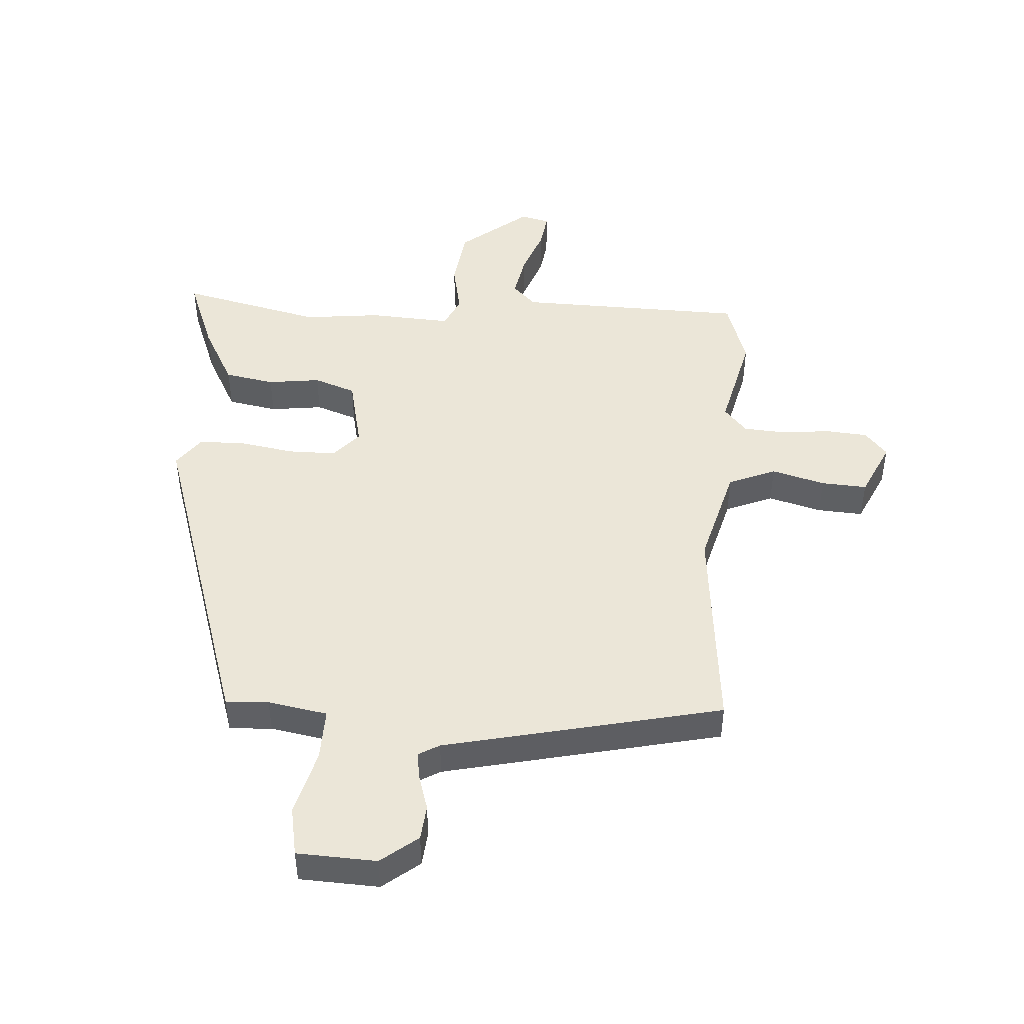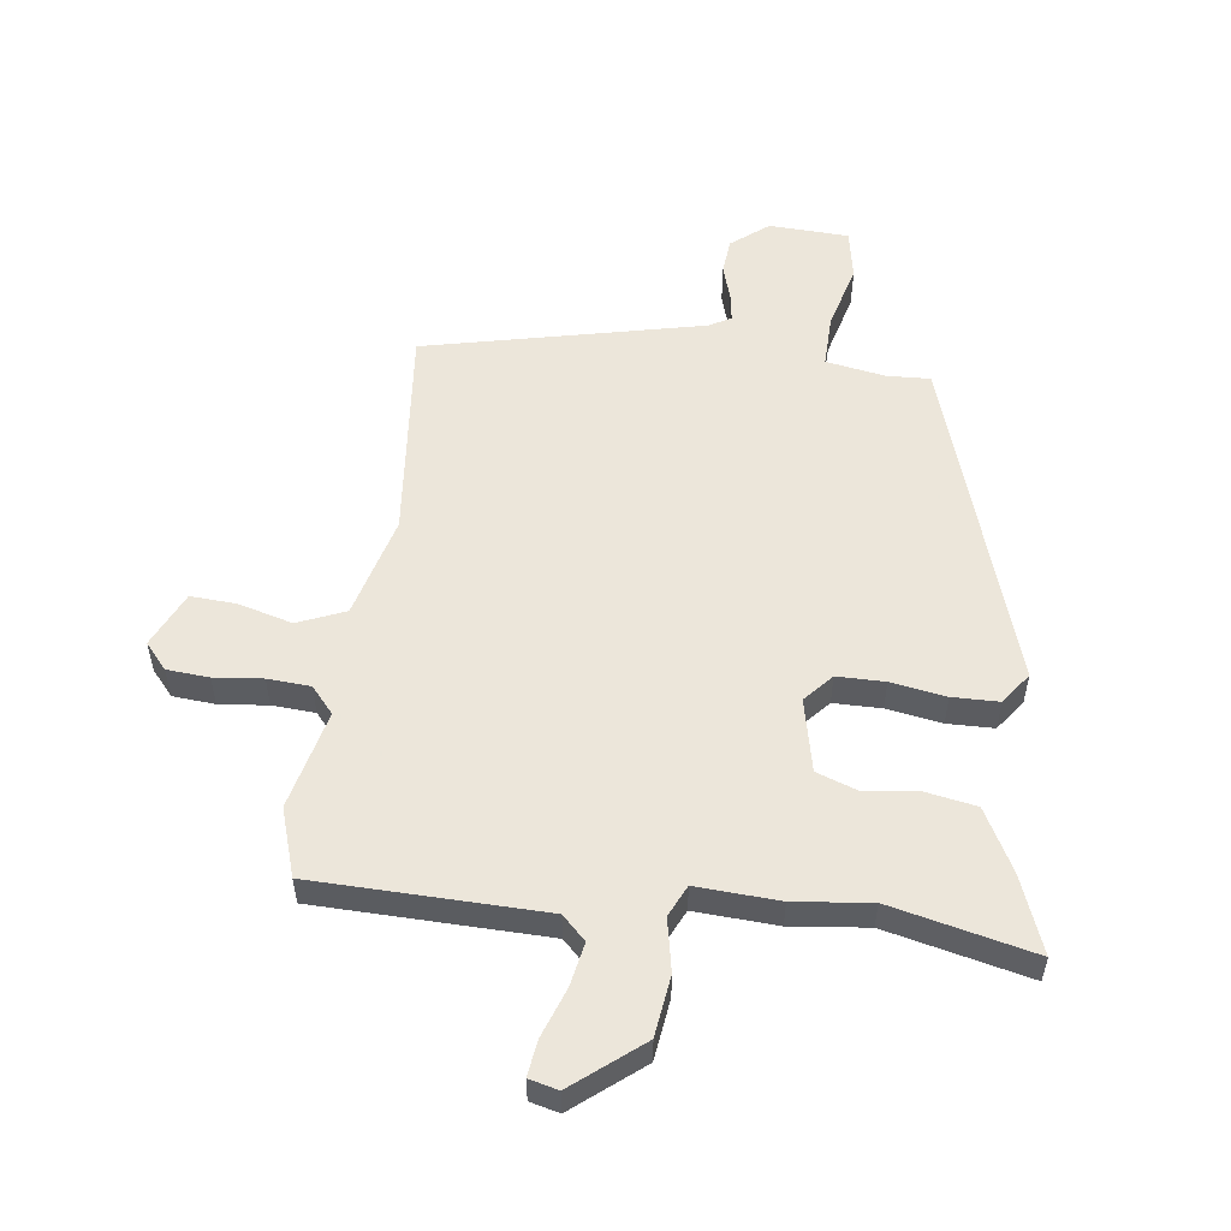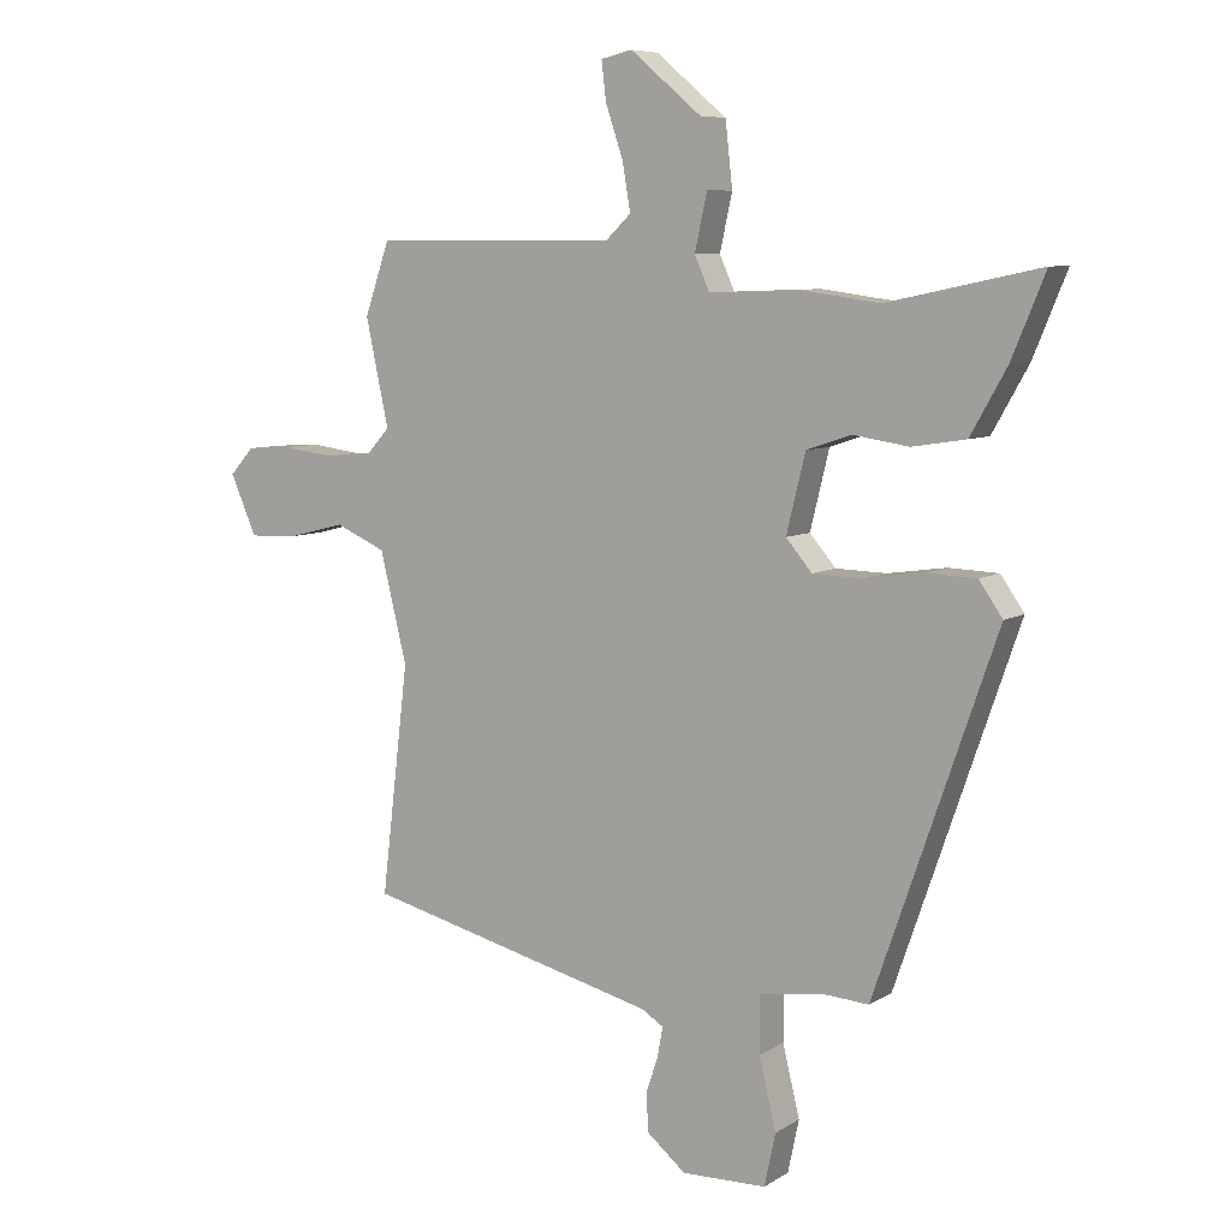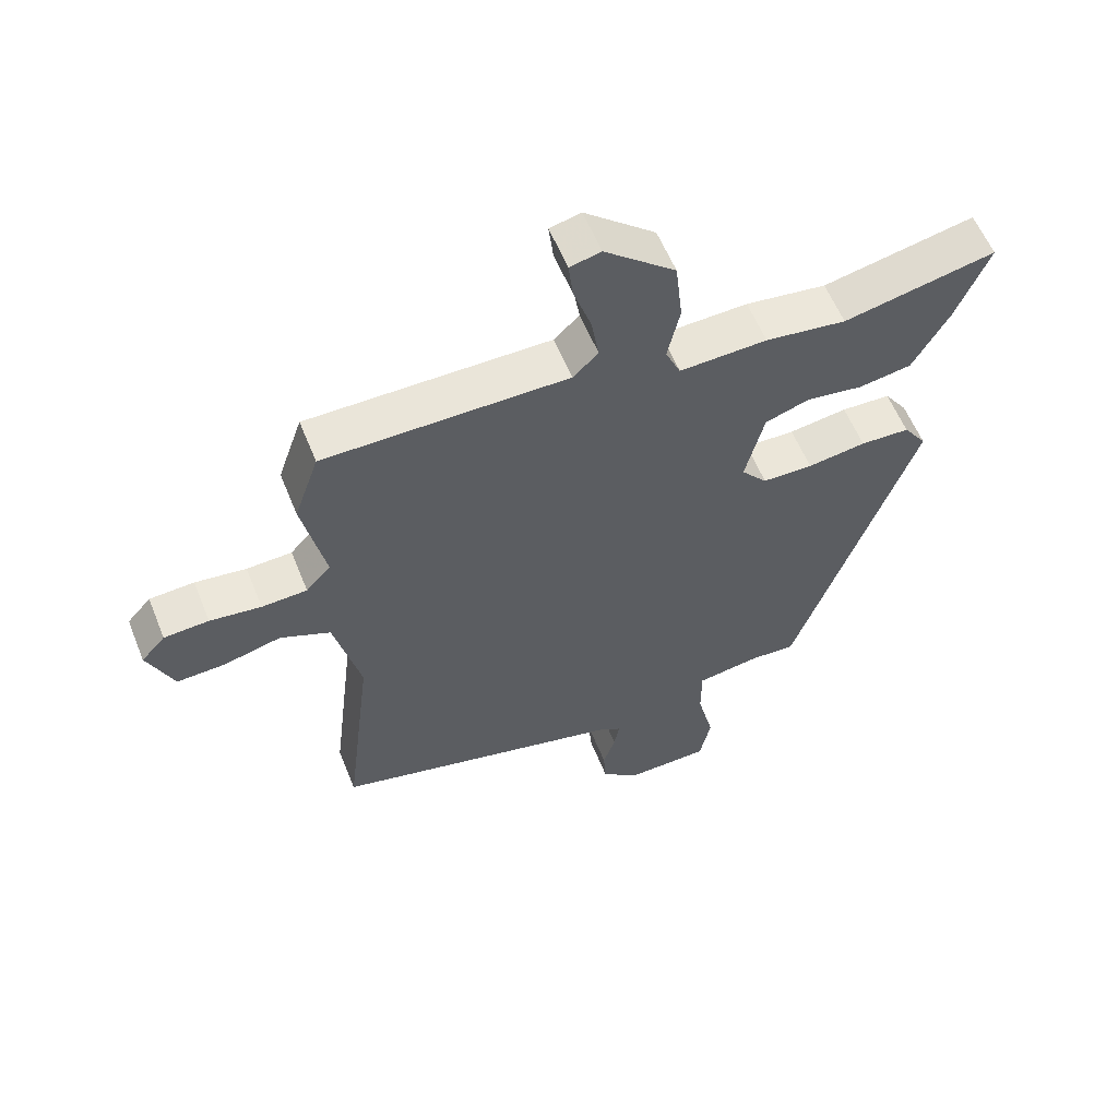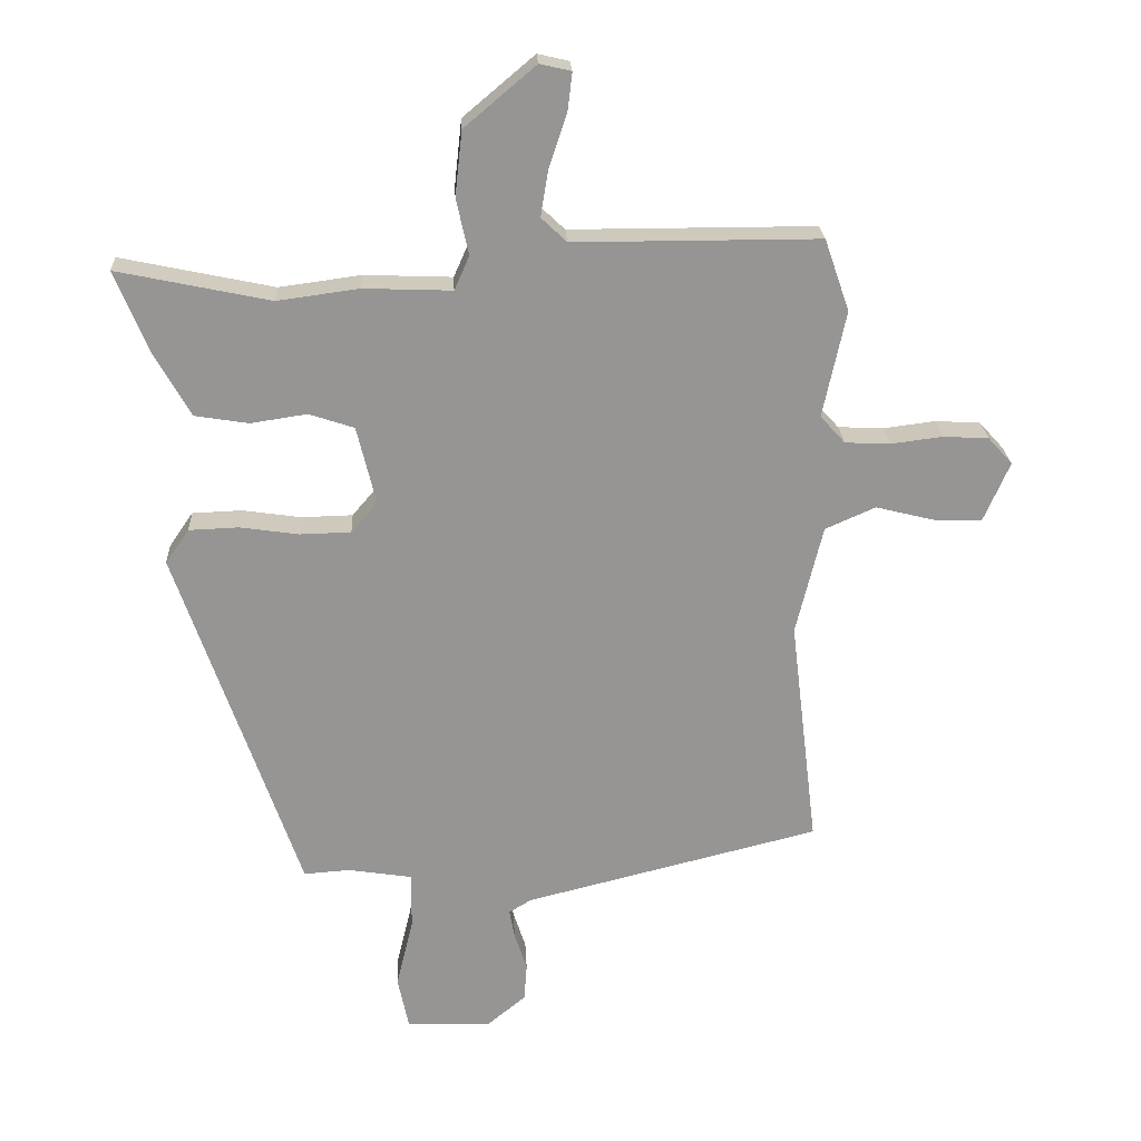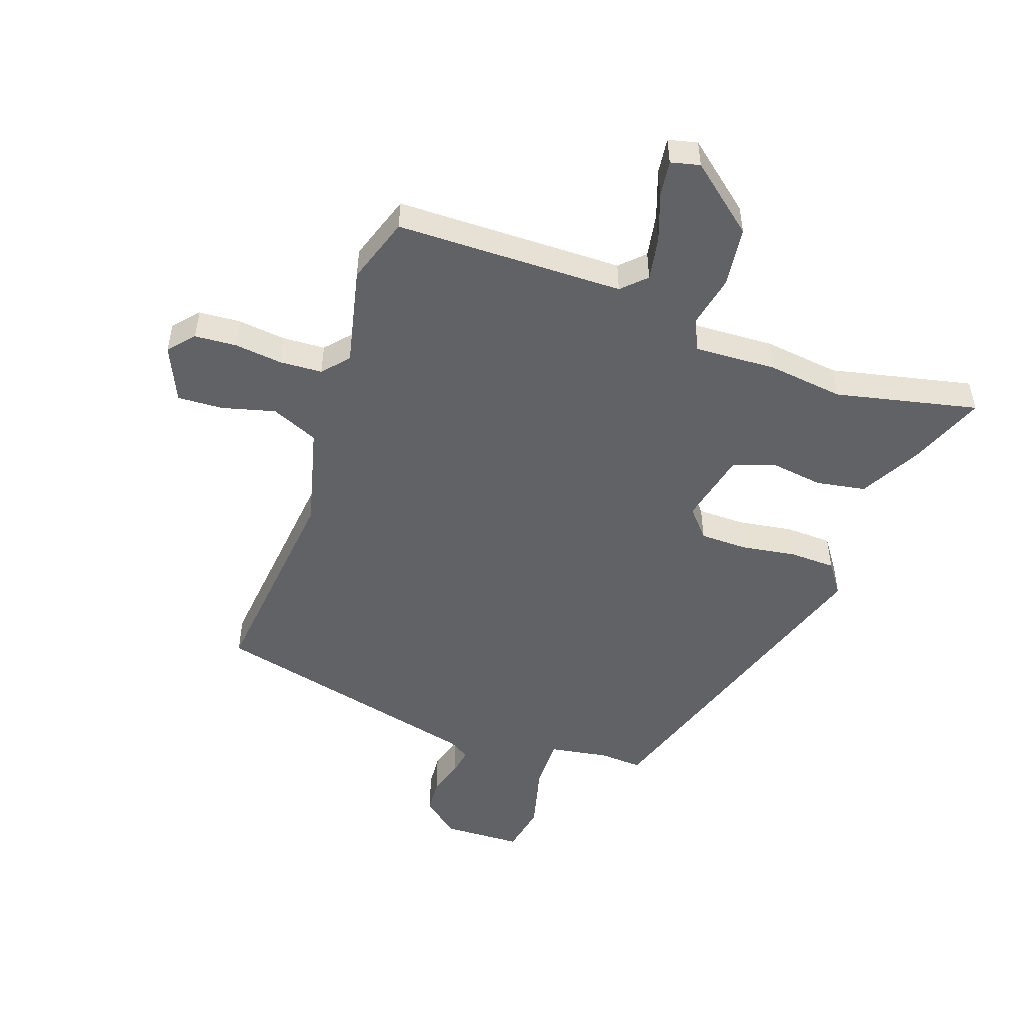
<metadata>
{"format":"obj","ext":"obj","renderer":"f3d","projection":"perspective","resolution":1024,"background":"white","views":[{"elev":46.5,"azim":-174.9,"up":"+Y"},{"elev":54.6,"azim":8.6,"up":"+Y"},{"elev":7.5,"azim":31.5,"up":"+Z"},{"elev":58.4,"azim":-21.9,"up":"+Z"},{"elev":22.7,"azim":177.2,"up":"+Z"},{"elev":-50.6,"azim":-18.6,"up":"+Y"}]}
</metadata>
<code>
v 0.315 0.07 0.461
v 0.549 0.07 0.51
v 0.498 0.07 0.386
v 0.442 0.07 0.287
v 0.36 0.07 0.274
v 0.274 0.07 0.287
v 0.205 0.07 0.264
v 0.176 0.07 0.145
v 0.216 0.07 0.098
v 0.294 0.07 0.096
v 0.384 0.07 0.109
v 0.46 0.07 0.106
v 0.496 0.07 0.054
v 0.309 0.07 -0.486
v 0.239 0.07 -0.481
v 0.141 0.07 -0.496
v 0.141 0.07 -0.582
v 0.167 0.07 -0.69
v 0.15 0.07 -0.771
v 0.02 0.07 -0.774
v -0.039 0.07 -0.725
v -0.043 0.07 -0.667
v -0.024 0.07 -0.61
v -0.016 0.07 -0.565
v -0.05 0.07 -0.544
v -0.502 0.07 -0.431
v -0.46 0.07 -0.079
v -0.501 0.07 0.089
v -0.578 0.07 0.123
v -0.666 0.07 0.101
v -0.741 0.07 0.098
v -0.781 0.07 0.19
v -0.744 0.07 0.231
v -0.675 0.07 0.235
v -0.596 0.07 0.225
v -0.526 0.07 0.228
v -0.488 0.07 0.27
v -0.523 0.07 0.433
v -0.485 0.07 0.543
v -0.11 0.07 0.543
v -0.071 0.07 0.58
v -0.083 0.07 0.652
v -0.11 0.07 0.732
v -0.117 0.07 0.791
v -0.069 0.07 0.802
v 0.04 0.07 0.71
v 0.051 0.07 0.611
v 0.032 0.07 0.525
v 0.055 0.07 0.473
v 0.19 0.07 0.478
v 0.315 0 0.461
v 0.549 0 0.51
v 0.498 0 0.386
v 0.442 0 0.287
v 0.36 0 0.274
v 0.274 0 0.287
v 0.205 0 0.264
v 0.176 0 0.145
v 0.216 0 0.098
v 0.294 0 0.096
v 0.384 0 0.109
v 0.46 0 0.106
v 0.496 0 0.054
v 0.309 0 -0.486
v 0.239 0 -0.481
v 0.141 0 -0.496
v 0.141 0 -0.582
v 0.167 0 -0.69
v 0.15 0 -0.771
v 0.02 0 -0.774
v -0.039 0 -0.725
v -0.043 0 -0.667
v -0.024 0 -0.61
v -0.016 0 -0.565
v -0.05 0 -0.544
v -0.502 0 -0.431
v -0.46 0 -0.079
v -0.501 0 0.089
v -0.578 0 0.123
v -0.666 0 0.101
v -0.741 0 0.098
v -0.781 0 0.19
v -0.744 0 0.231
v -0.675 0 0.235
v -0.596 0 0.225
v -0.526 0 0.228
v -0.488 0 0.27
v -0.523 0 0.433
v -0.485 0 0.543
v -0.11 0 0.543
v -0.071 0 0.58
v -0.083 0 0.652
v -0.11 0 0.732
v -0.117 0 0.791
v -0.069 0 0.802
v 0.04 0 0.71
v 0.051 0 0.611
v 0.032 0 0.525
v 0.055 0 0.473
v 0.19 0 0.478
f 49 50 1
f 45 46 47 48
f 43 44 45 48
f 42 43 48 49
f 41 42 49
f 40 41 49
f 37 38 39 40
f 36 37 40 49
f 32 33 34 35
f 32 35 36
f 29 30 31 32
f 29 32 36
f 28 29 36 49
f 25 26 27
f 24 25 27 28
f 20 21 22 23
f 20 23 24
f 17 18 19 20
f 16 17 20 24
f 12 13 14 15
f 10 11 12 15
f 9 10 15 16
f 8 9 16 24
f 3 4 5 6
f 1 2 3 6
f 1 6 7
f 49 1 7
f 24 28 49
f 7 8 24 49
f 51 100 99
f 98 97 96 95
f 98 95 94 93
f 99 98 93 92
f 99 92 91
f 99 91 90
f 90 89 88 87
f 99 90 87 86
f 85 84 83 82
f 86 85 82
f 82 81 80 79
f 86 82 79
f 99 86 79 78
f 77 76 75
f 78 77 75 74
f 73 72 71 70
f 74 73 70
f 70 69 68 67
f 74 70 67 66
f 65 64 63 62
f 65 62 61 60
f 66 65 60 59
f 74 66 59 58
f 56 55 54 53
f 56 53 52 51
f 57 56 51
f 57 51 99
f 99 78 74
f 99 74 58 57
f 1 51 52 2
f 2 52 53 3
f 3 53 54 4
f 4 54 55 5
f 5 55 56 6
f 6 56 57 7
f 7 57 58 8
f 8 58 59 9
f 9 59 60 10
f 10 60 61 11
f 11 61 62 12
f 12 62 63 13
f 13 63 64 14
f 14 64 65 15
f 15 65 66 16
f 16 66 67 17
f 17 67 68 18
f 18 68 69 19
f 19 69 70 20
f 20 70 71 21
f 21 71 72 22
f 22 72 73 23
f 23 73 74 24
f 24 74 75 25
f 25 75 76 26
f 26 76 77 27
f 27 77 78 28
f 28 78 79 29
f 29 79 80 30
f 30 80 81 31
f 31 81 82 32
f 32 82 83 33
f 33 83 84 34
f 34 84 85 35
f 35 85 86 36
f 36 86 87 37
f 37 87 88 38
f 38 88 89 39
f 39 89 90 40
f 40 90 91 41
f 41 91 92 42
f 42 92 93 43
f 43 93 94 44
f 44 94 95 45
f 45 95 96 46
f 46 96 97 47
f 47 97 98 48
f 48 98 99 49
f 49 99 100 50
f 50 100 51 1

</code>
